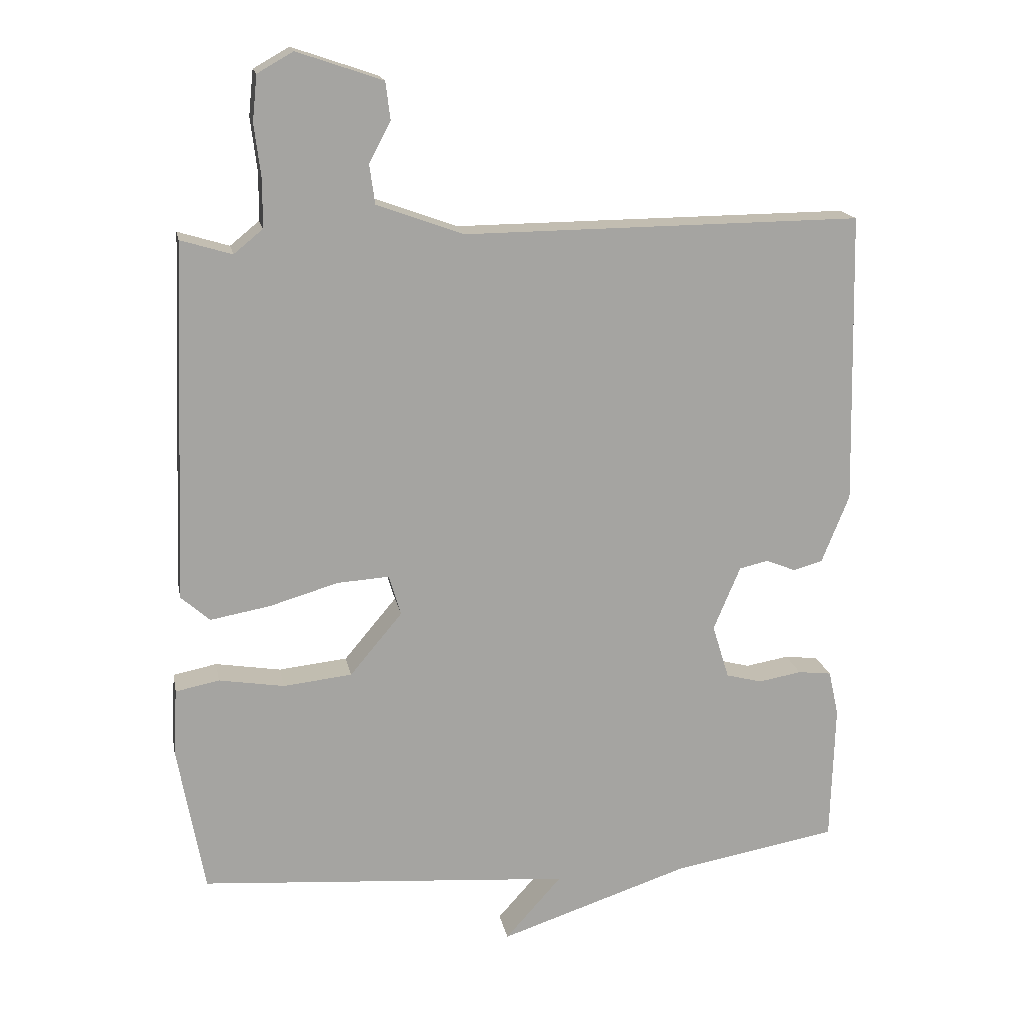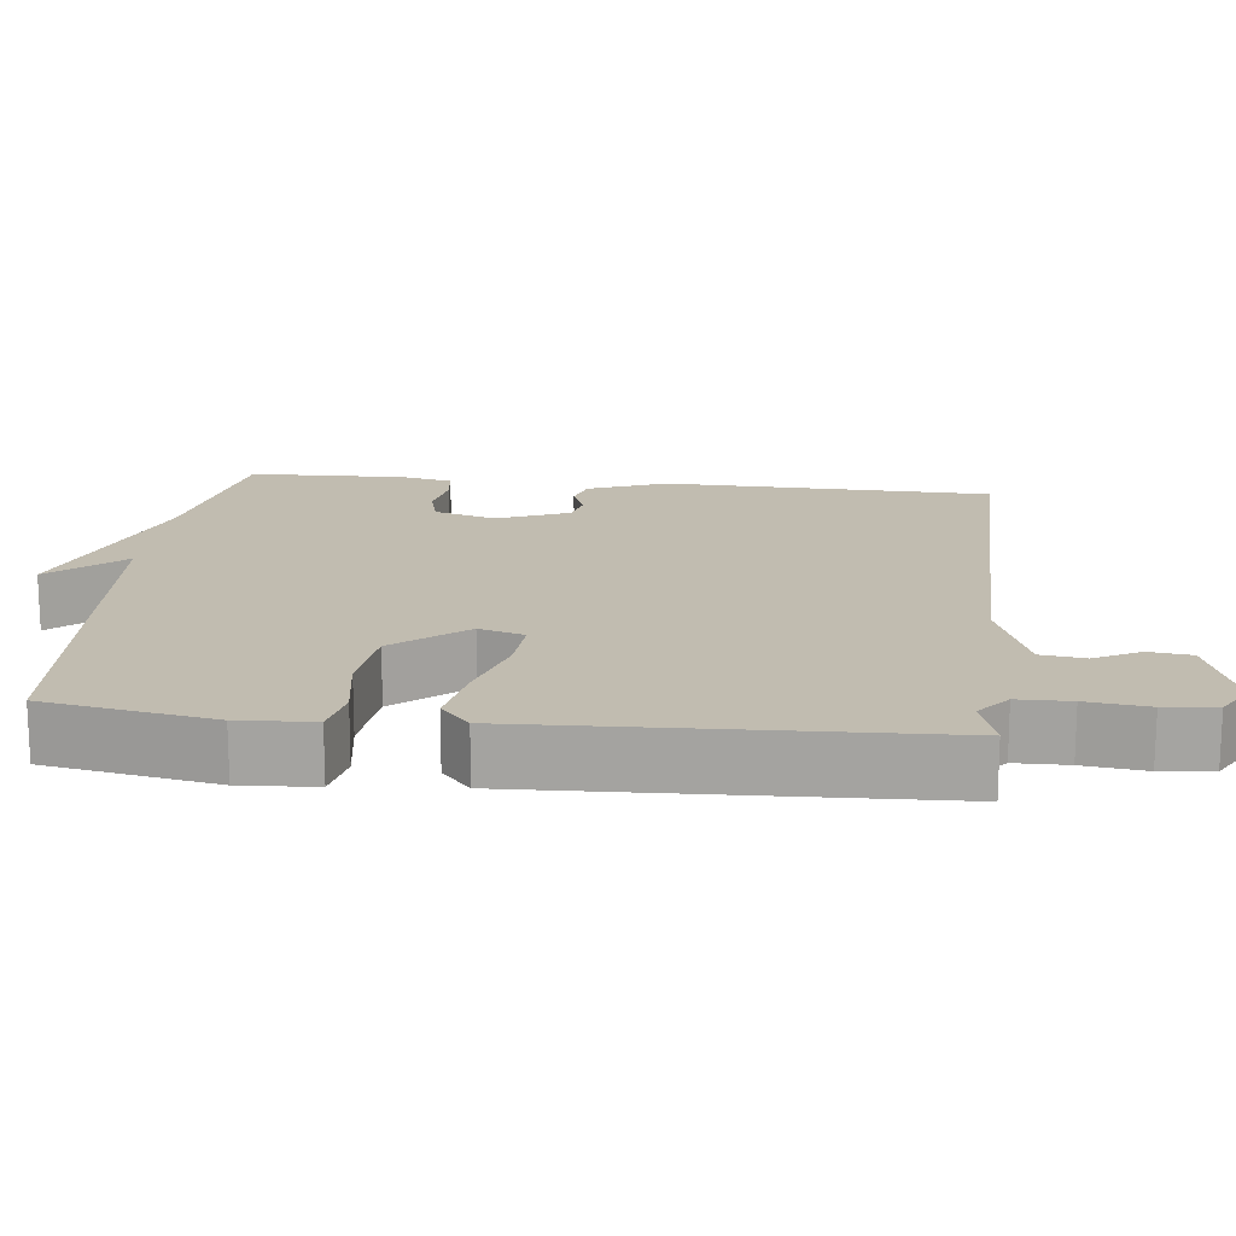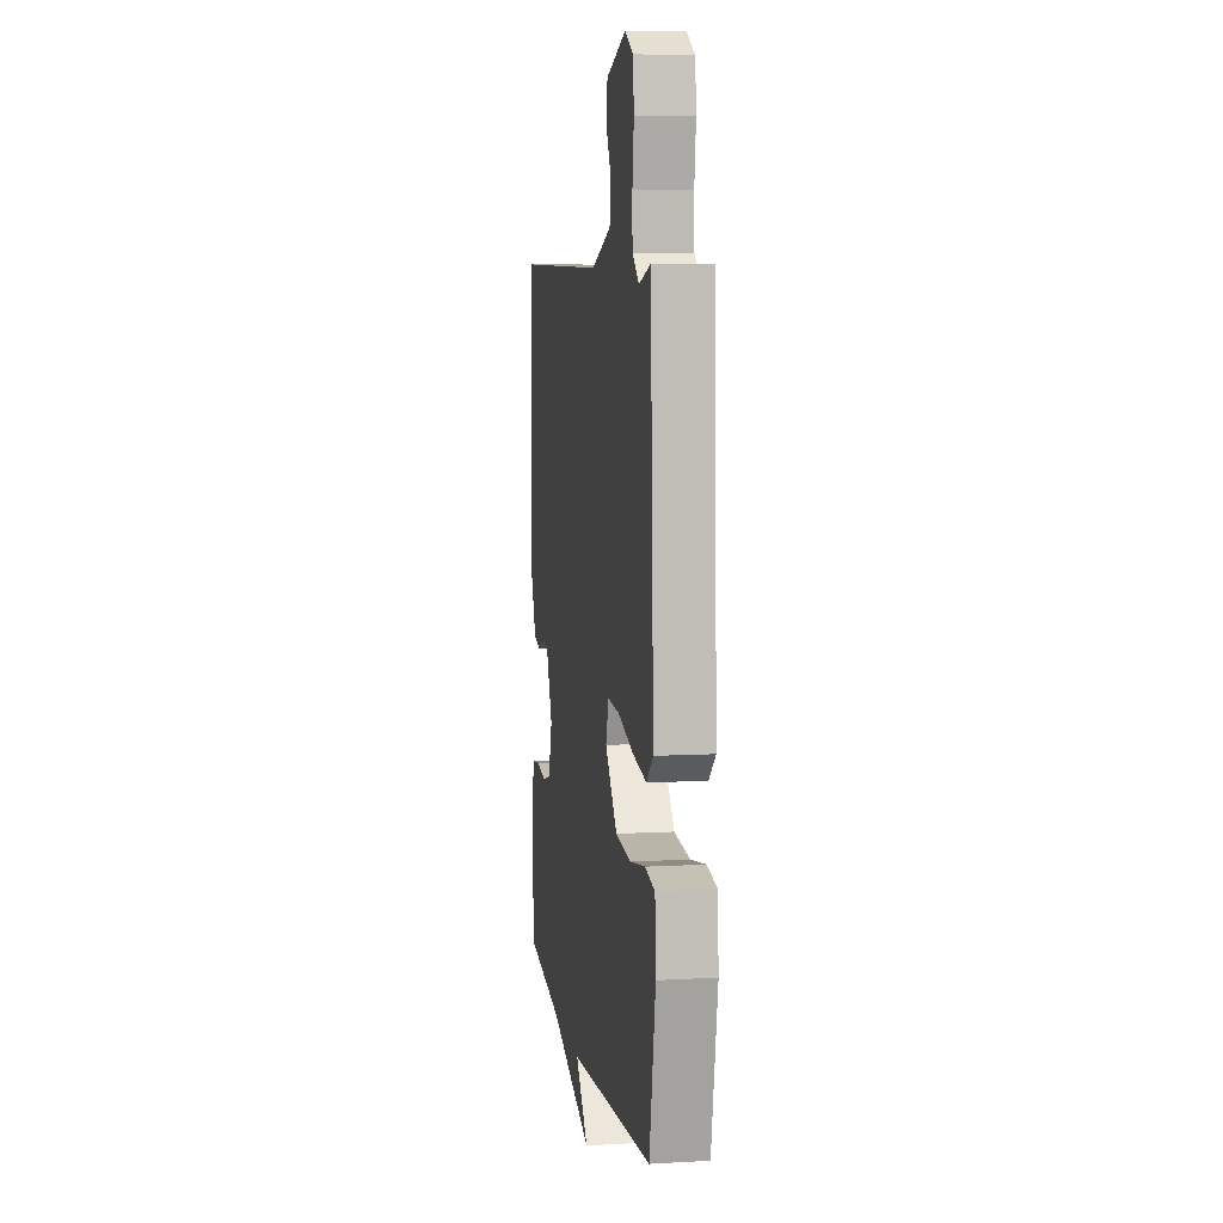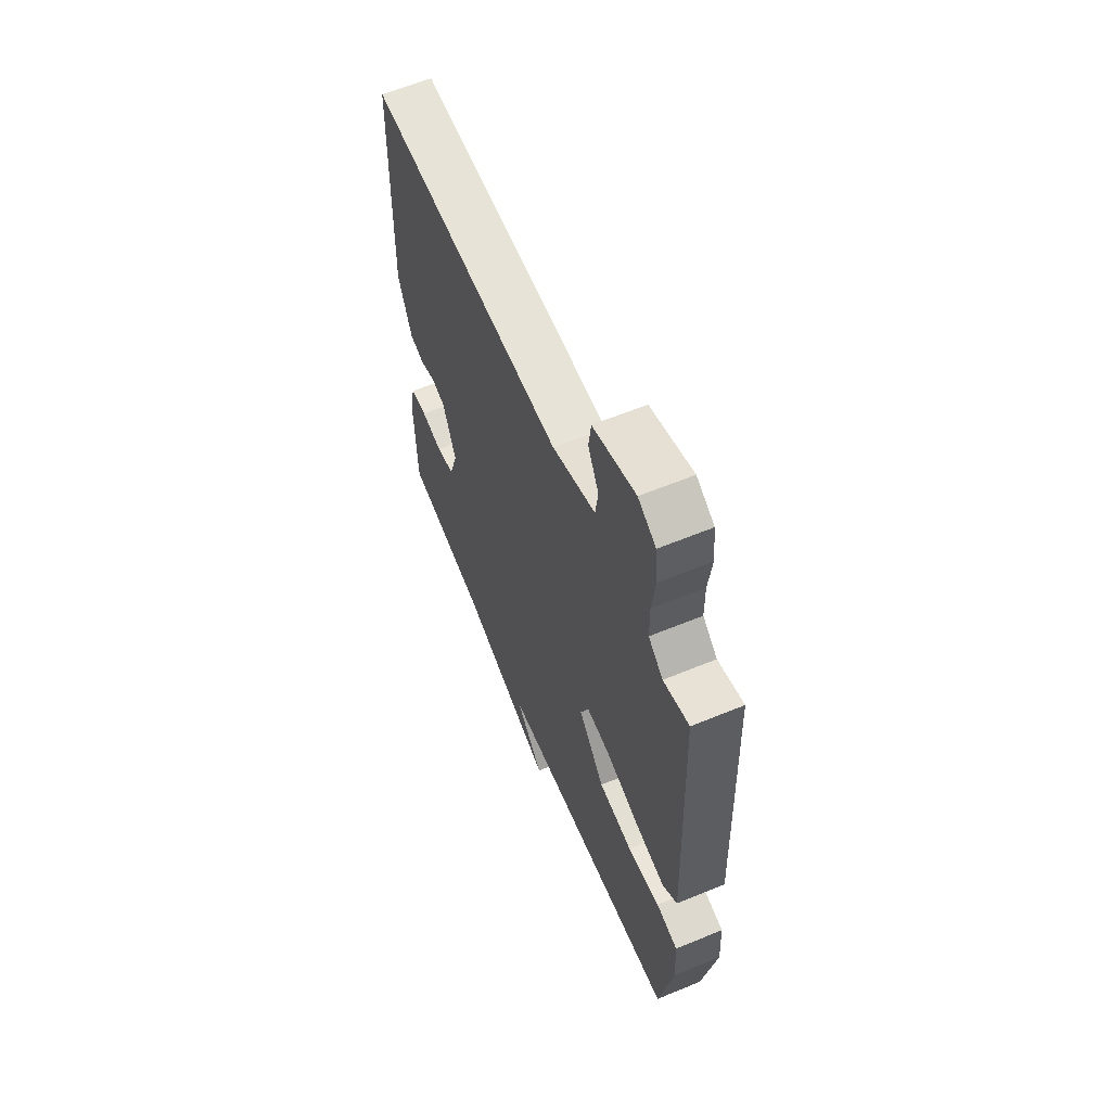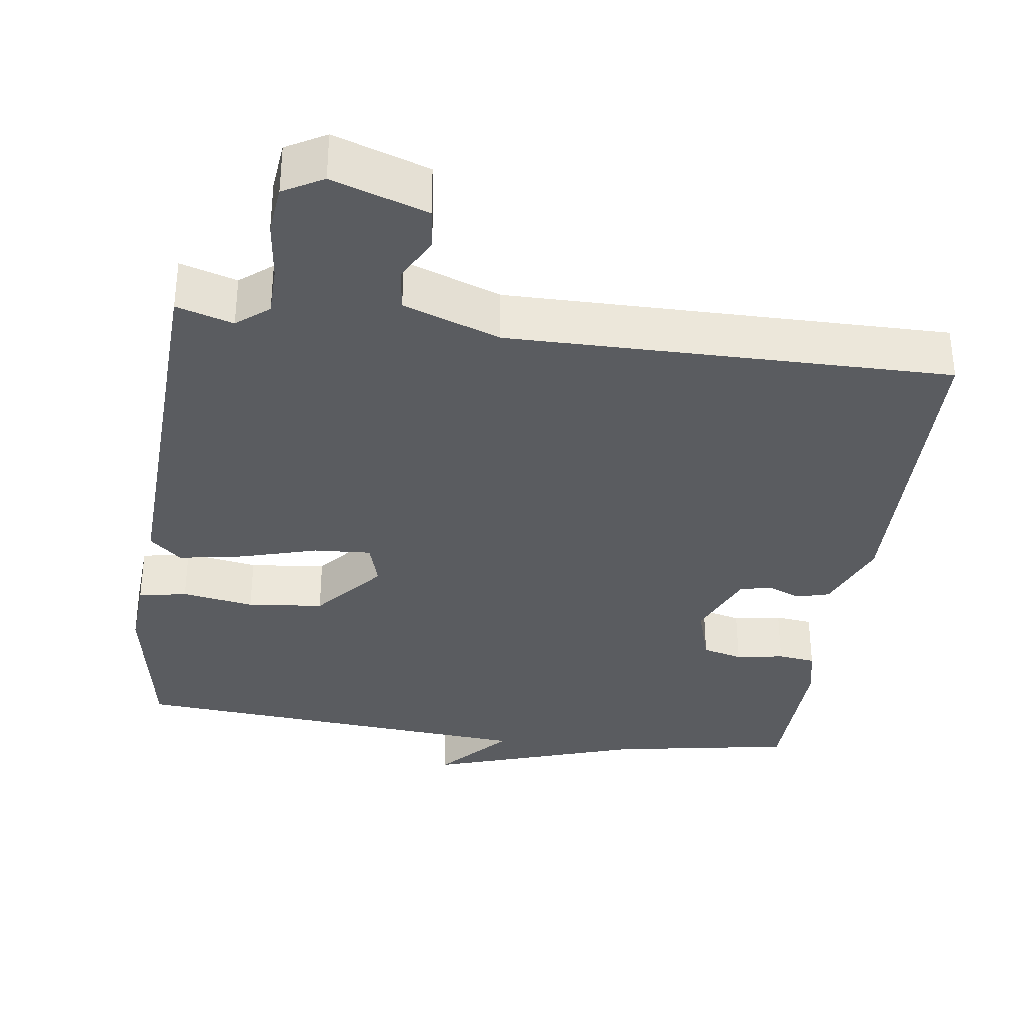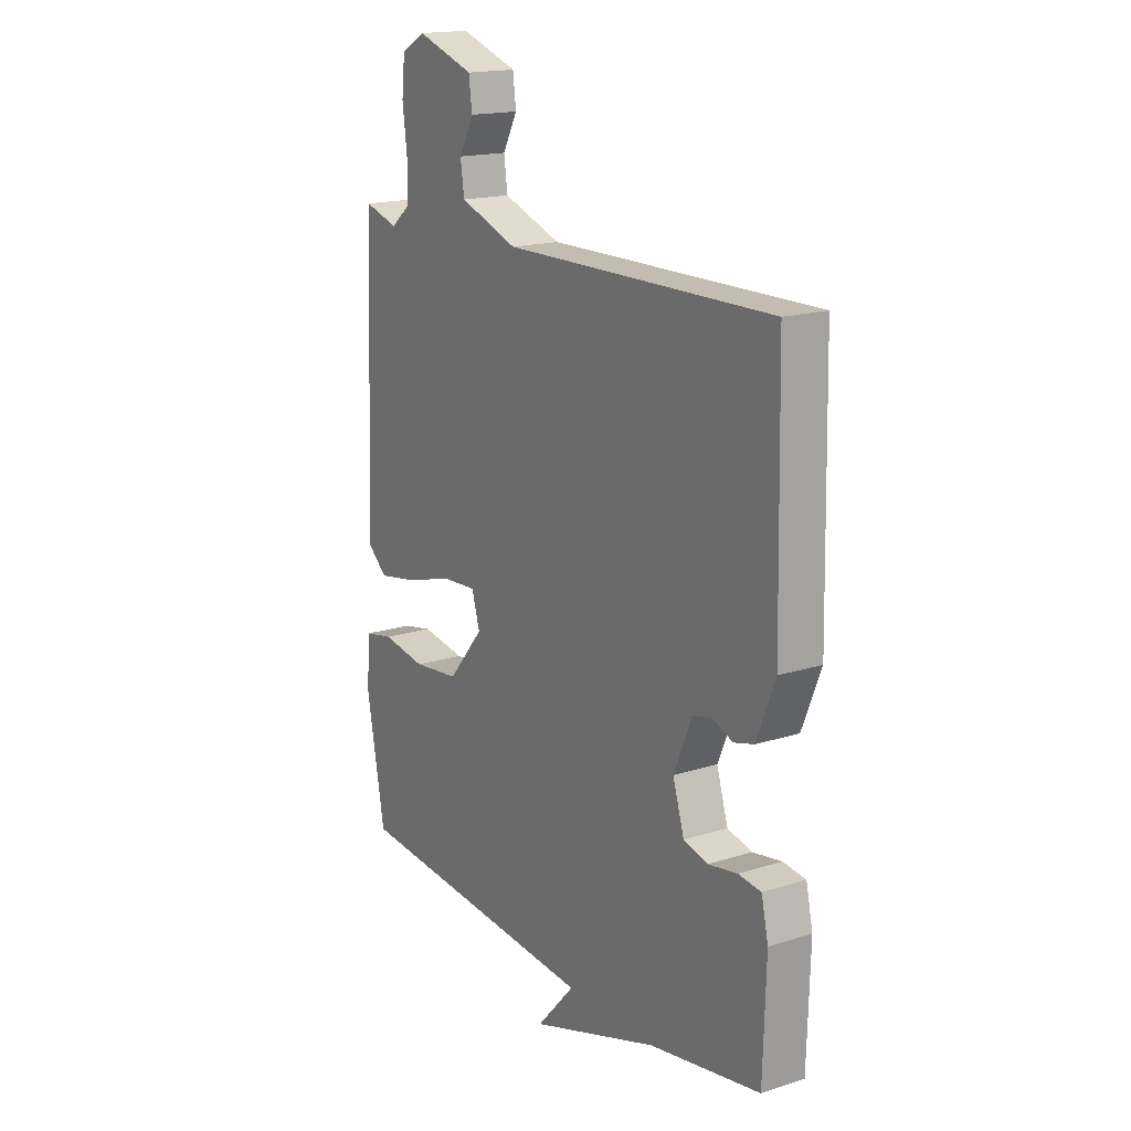
<metadata>
{"format":"obj","ext":"obj","renderer":"f3d","projection":"perspective","resolution":1024,"background":"white","views":[{"elev":17.0,"azim":-10.7,"up":"+Z"},{"elev":16.5,"azim":-83.5,"up":"+Y"},{"elev":7.4,"azim":-99.1,"up":"+Z"},{"elev":61.6,"azim":-112.7,"up":"+Z"},{"elev":-34.4,"azim":-8.0,"up":"+Y"},{"elev":17.2,"azim":57.4,"up":"+Z"}]}
</metadata>
<code>
v -0.5 0.07 -0.5
v -0.54 0.07 -0.278
v -0.534 0.07 -0.18
v -0.469 0.07 -0.167
v -0.372 0.07 -0.183
v -0.27 0.07 -0.172
v -0.192 0.07 -0.079
v -0.21 0.07 -0.019
v -0.287 0.07 -0.024
v -0.389 0.07 -0.054
v -0.478 0.07 -0.07
v -0.521 0.07 -0.032
v -0.5 0.07 0.5
v -0.424 0.07 0.477
v -0.381 0.07 0.512
v -0.38 0.07 0.581
v -0.39 0.07 0.662
v -0.383 0.07 0.729
v -0.33 0.07 0.759
v -0.203 0.07 0.716
v -0.196 0.07 0.66
v -0.228 0.07 0.6
v -0.22 0.07 0.542
v -0.091 0.07 0.495
v 0.5 0.07 0.5
v 0.51 0.07 0.066
v 0.469 0.07 -0.036
v 0.425 0.07 -0.048
v 0.381 0.07 -0.03
v 0.338 0.07 -0.04
v 0.298 0.07 -0.135
v 0.323 0.07 -0.216
v 0.377 0.07 -0.23
v 0.441 0.07 -0.219
v 0.491 0.07 -0.225
v 0.506 0.07 -0.293
v 0.5 0.07 -0.5
v 0.255 0.07 -0.543
v -0.029 0.07 -0.637
v 0.055 0.07 -0.543
v -0.5 0 -0.5
v -0.54 0 -0.278
v -0.534 0 -0.18
v -0.469 0 -0.167
v -0.372 0 -0.183
v -0.27 0 -0.172
v -0.192 0 -0.079
v -0.21 0 -0.019
v -0.287 0 -0.024
v -0.389 0 -0.054
v -0.478 0 -0.07
v -0.521 0 -0.032
v -0.5 0 0.5
v -0.424 0 0.477
v -0.381 0 0.512
v -0.38 0 0.581
v -0.39 0 0.662
v -0.383 0 0.729
v -0.33 0 0.759
v -0.203 0 0.716
v -0.196 0 0.66
v -0.228 0 0.6
v -0.22 0 0.542
v -0.091 0 0.495
v 0.5 0 0.5
v 0.51 0 0.066
v 0.469 0 -0.036
v 0.425 0 -0.048
v 0.381 0 -0.03
v 0.338 0 -0.04
v 0.298 0 -0.135
v 0.323 0 -0.216
v 0.377 0 -0.23
v 0.441 0 -0.219
v 0.491 0 -0.225
v 0.506 0 -0.293
v 0.5 0 -0.5
v 0.255 0 -0.543
v -0.029 0 -0.637
v 0.055 0 -0.543
f 38 39 40
f 38 40 1
f 37 38 1
f 36 37 1
f 35 36 1
f 34 35 1
f 33 34 1
f 1 2 3
f 33 1 3
f 32 33 3
f 27 28 29
f 26 27 29
f 25 26 29
f 24 25 29
f 23 24 29 30
f 20 21 22
f 19 20 22
f 18 19 22
f 17 18 22
f 16 17 22
f 15 16 22 23
f 23 30 31
f 15 23 31
f 14 15 31
f 12 13 14
f 11 12 14
f 10 11 14
f 9 10 14
f 3 4 5
f 32 3 5
f 32 5 6
f 31 32 6 7
f 8 9 14
f 8 14 31
f 7 8 31
f 80 79 78
f 41 80 78
f 41 78 77
f 41 77 76
f 41 76 75
f 41 75 74
f 41 74 73
f 43 42 41
f 43 41 73
f 43 73 72
f 69 68 67
f 69 67 66
f 69 66 65
f 69 65 64
f 70 69 64 63
f 62 61 60
f 62 60 59
f 62 59 58
f 62 58 57
f 62 57 56
f 63 62 56 55
f 71 70 63
f 71 63 55
f 71 55 54
f 54 53 52
f 54 52 51
f 54 51 50
f 54 50 49
f 45 44 43
f 45 43 72
f 46 45 72
f 47 46 72 71
f 54 49 48
f 71 54 48
f 71 48 47
f 1 41 42 2
f 2 42 43 3
f 3 43 44 4
f 4 44 45 5
f 5 45 46 6
f 6 46 47 7
f 7 47 48 8
f 8 48 49 9
f 9 49 50 10
f 10 50 51 11
f 11 51 52 12
f 12 52 53 13
f 13 53 54 14
f 14 54 55 15
f 15 55 56 16
f 16 56 57 17
f 17 57 58 18
f 18 58 59 19
f 19 59 60 20
f 20 60 61 21
f 21 61 62 22
f 22 62 63 23
f 23 63 64 24
f 24 64 65 25
f 25 65 66 26
f 26 66 67 27
f 27 67 68 28
f 28 68 69 29
f 29 69 70 30
f 30 70 71 31
f 31 71 72 32
f 32 72 73 33
f 33 73 74 34
f 34 74 75 35
f 35 75 76 36
f 36 76 77 37
f 37 77 78 38
f 38 78 79 39
f 39 79 80 40
f 40 80 41 1

</code>
